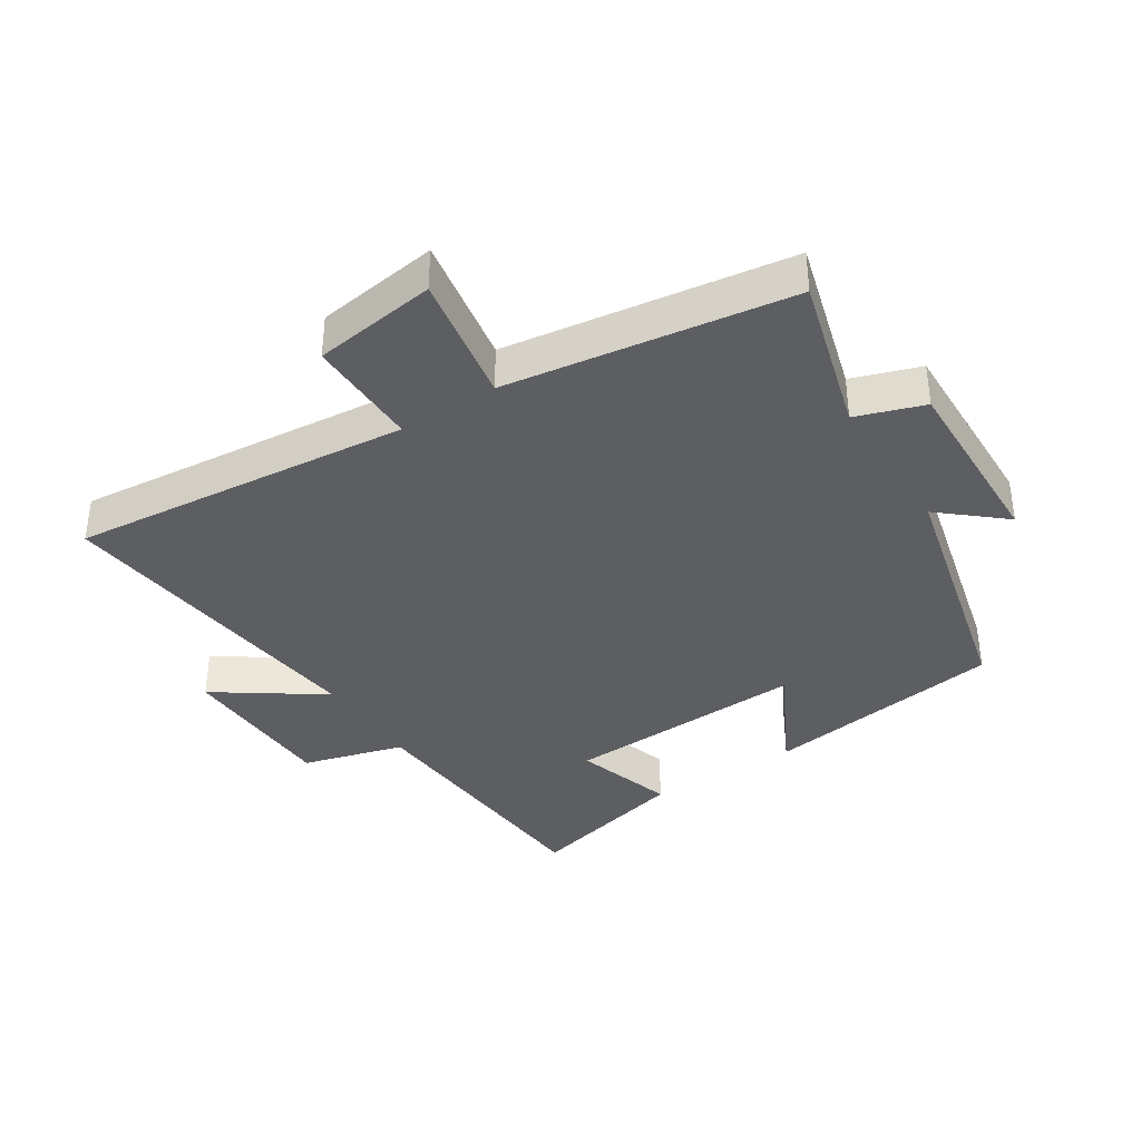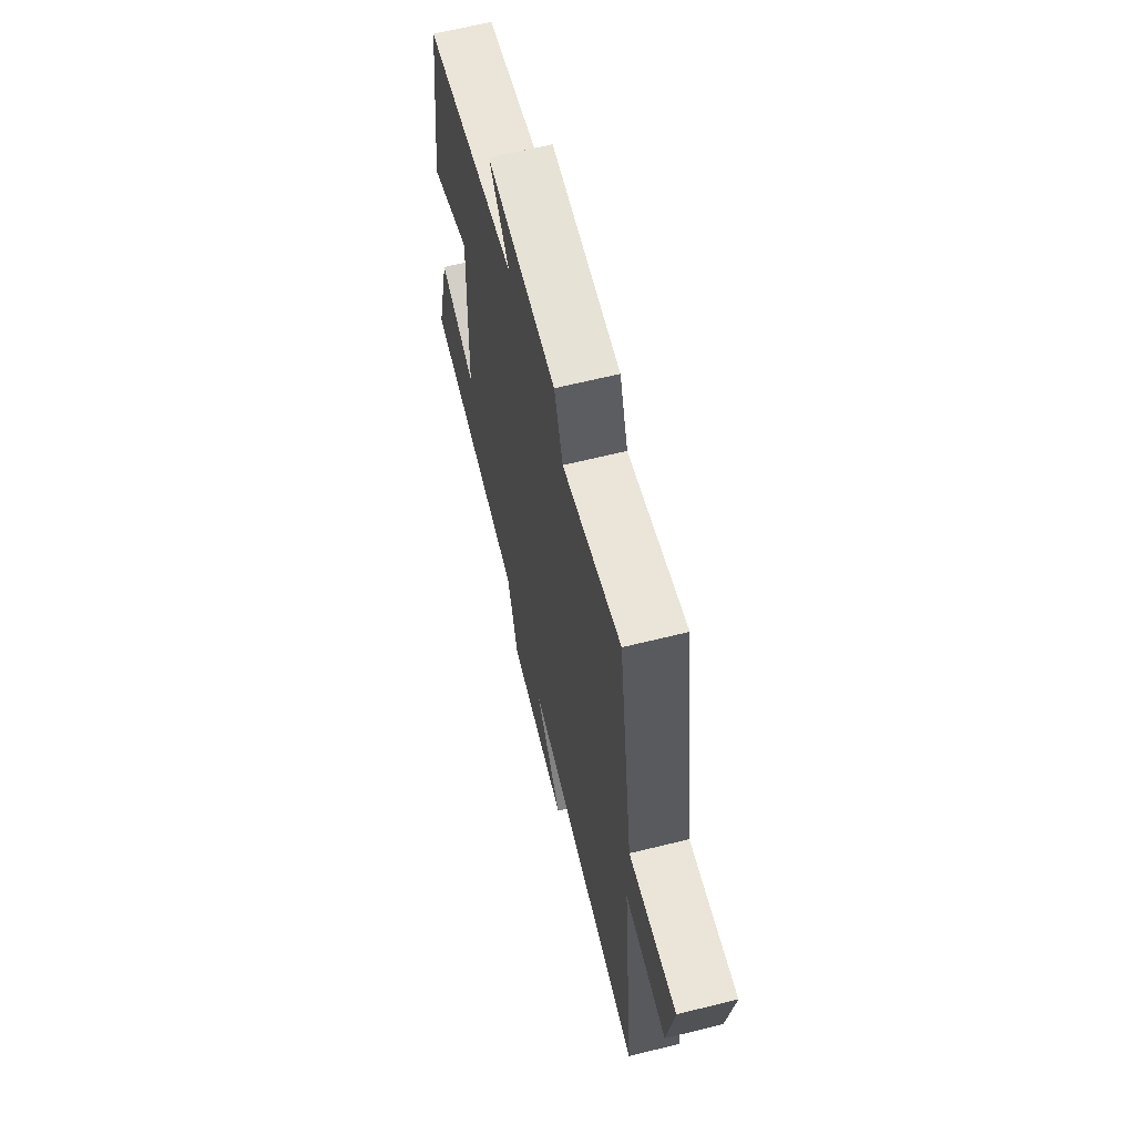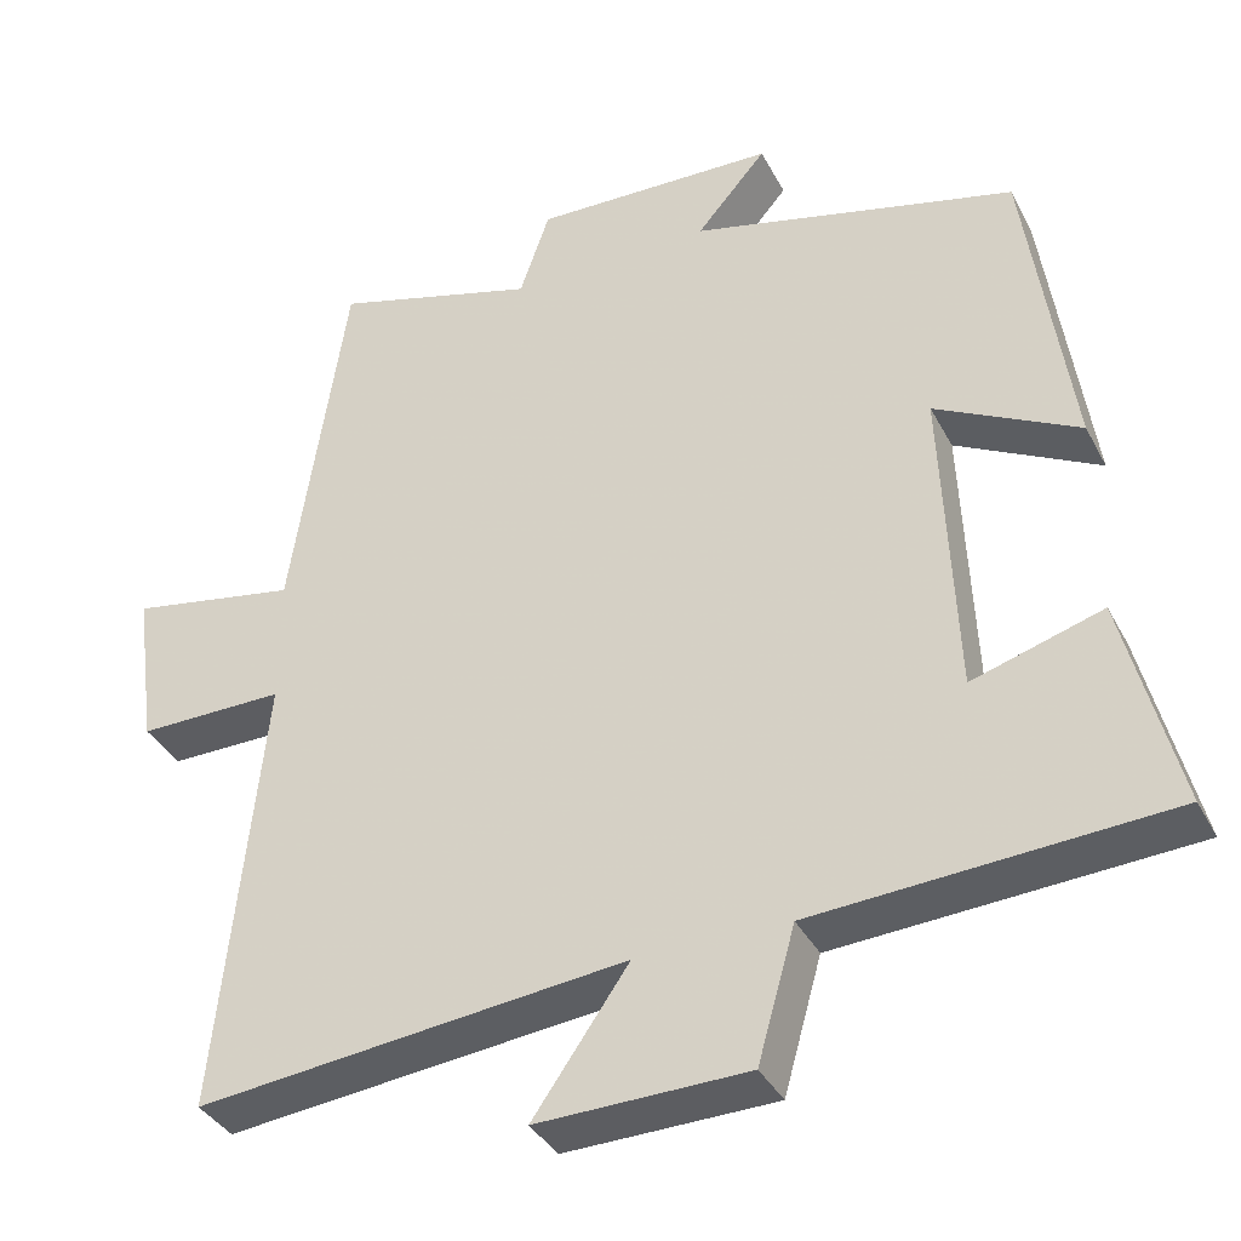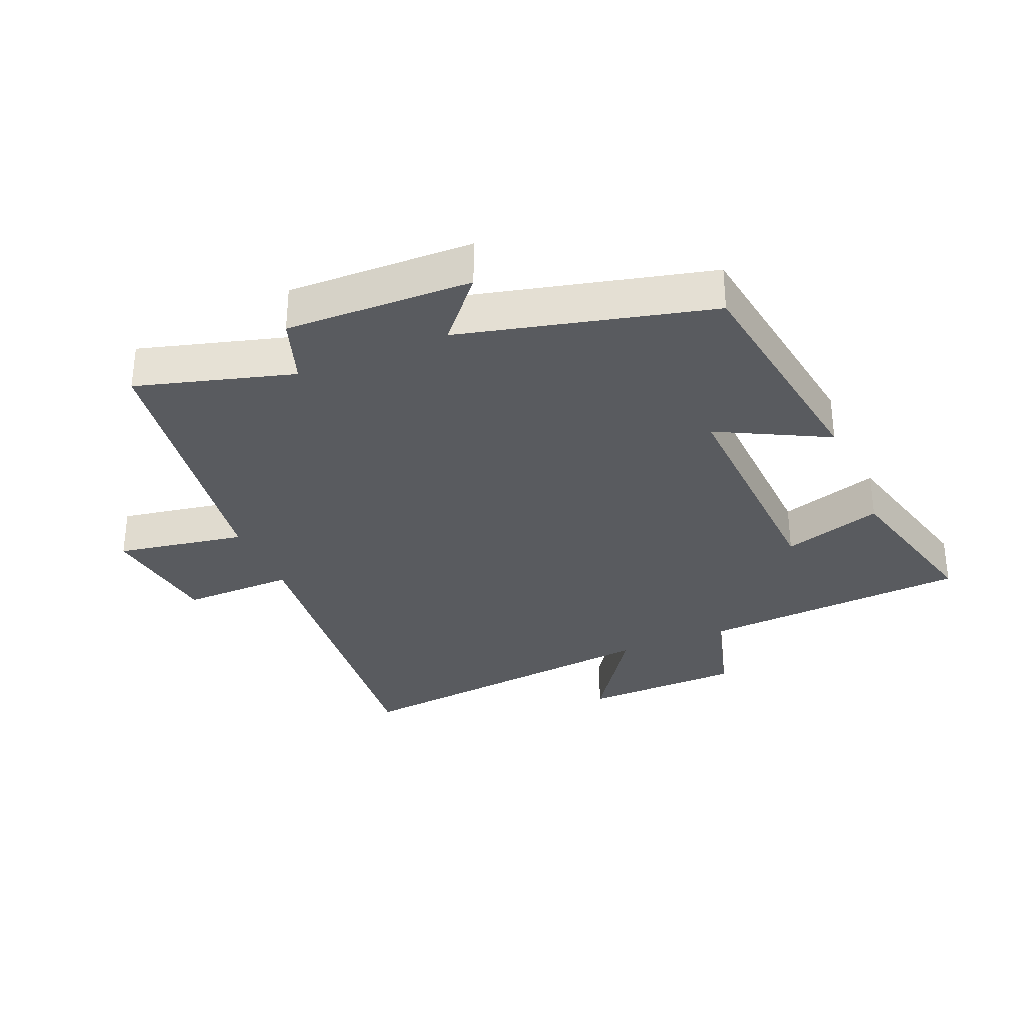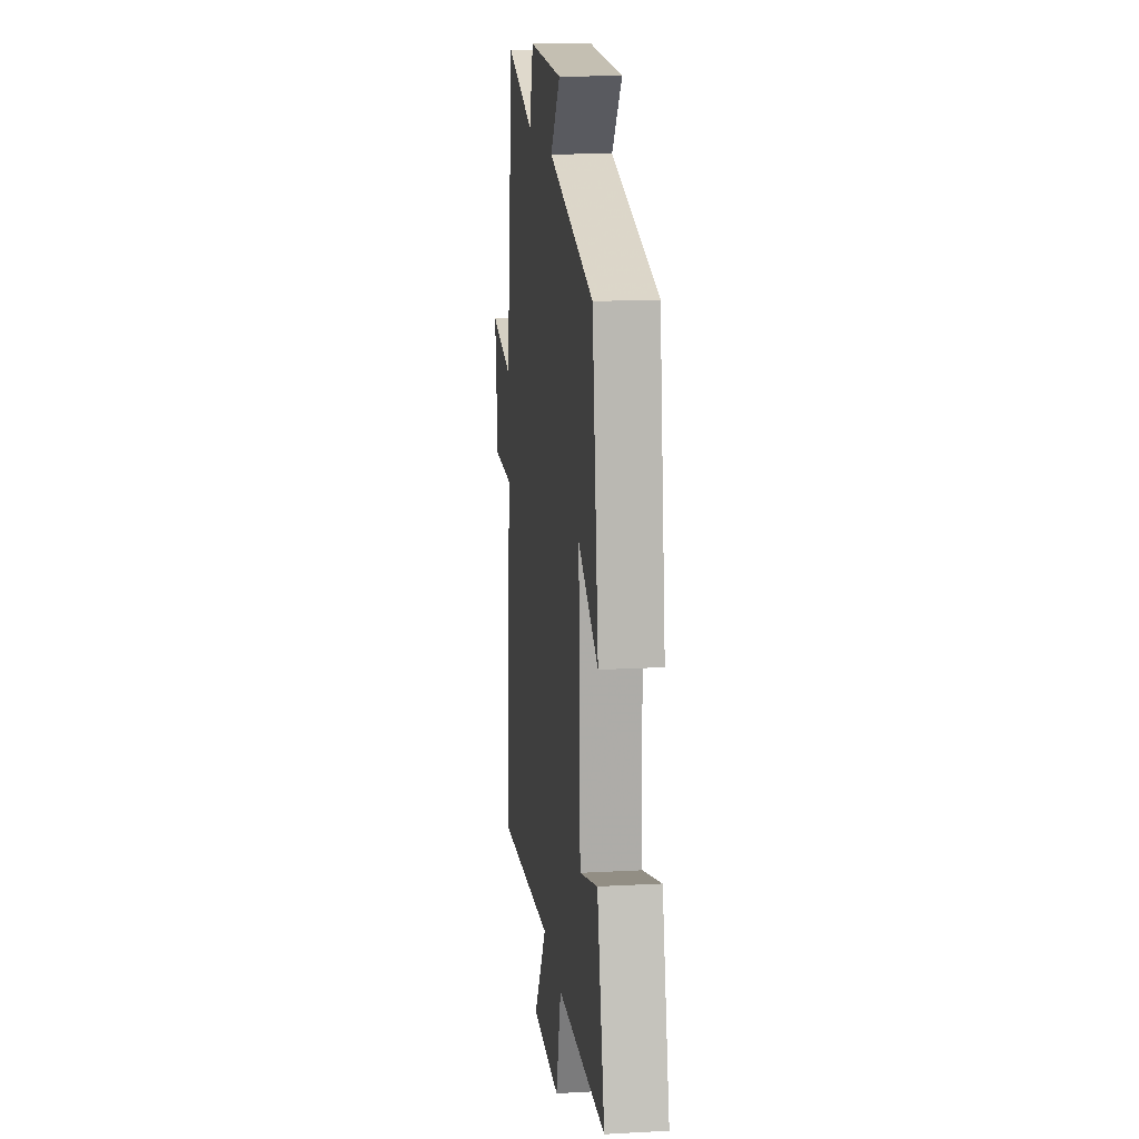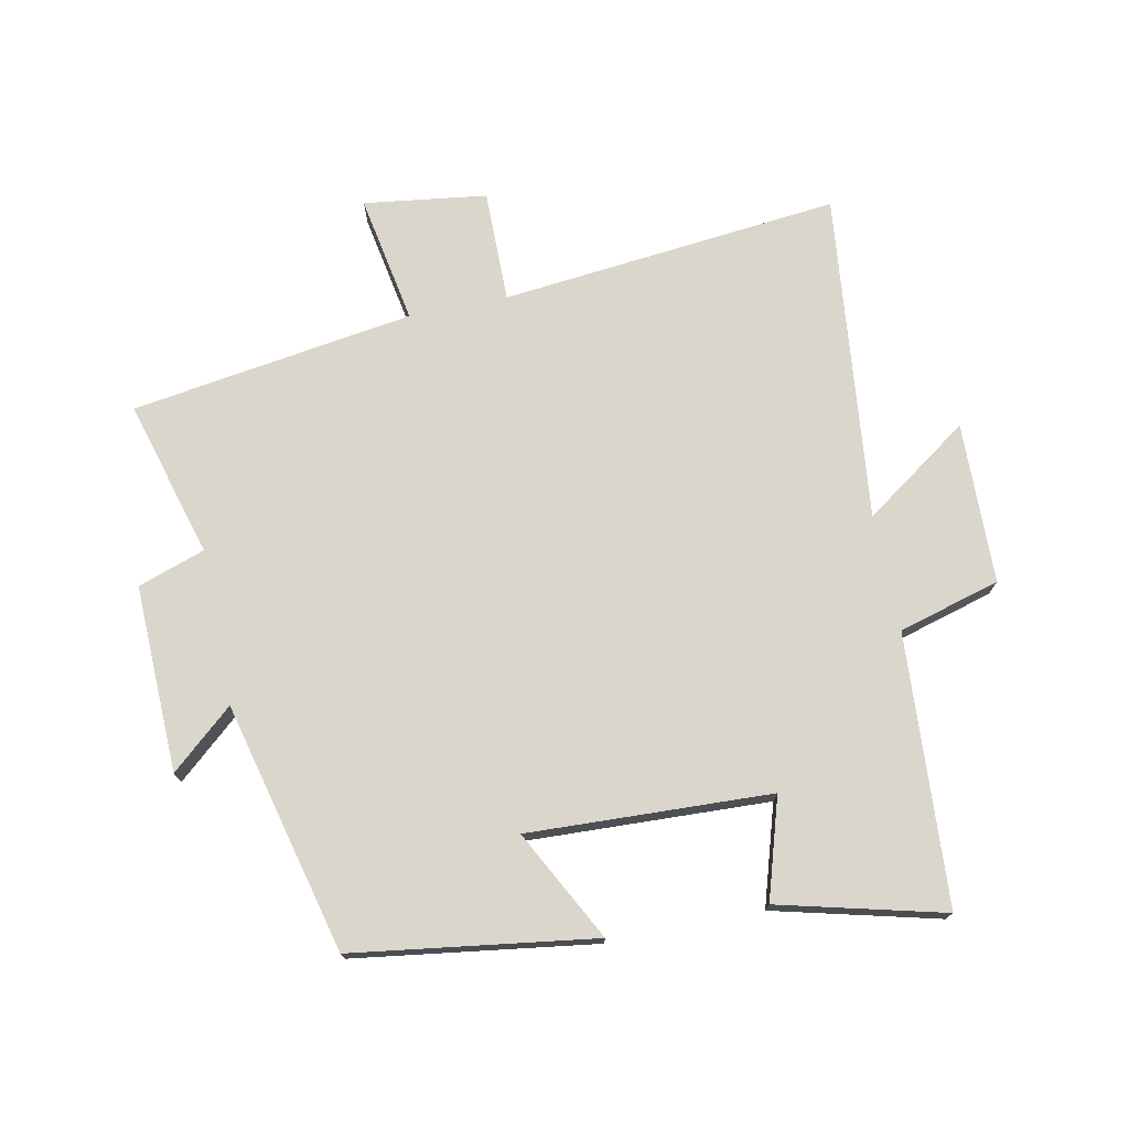
<metadata>
{"format":"obj","ext":"obj","renderer":"f3d","projection":"perspective","resolution":1024,"background":"white","views":[{"elev":-37.4,"azim":-57.1,"up":"+Y"},{"elev":65.3,"azim":-103.9,"up":"+Z"},{"elev":-36.8,"azim":24.9,"up":"+Z"},{"elev":-32.2,"azim":23.0,"up":"+Y"},{"elev":16.1,"azim":83.5,"up":"+Z"},{"elev":74.1,"azim":78.5,"up":"+Y"}]}
</metadata>
<code>
v 0.565 0.07 -0.473
v 0.142 0.07 -0.5
v 0.097 0.07 -0.659
v -0.155 0.07 -0.665
v -0.04 0.07 -0.5
v -0.554 0.07 -0.556
v -0.5 0.07 -0.026
v -0.676 0.07 -0.028
v -0.702 0.07 0.164
v -0.5 0.07 0.128
v -0.434 0.07 0.57
v -0.189 0.07 0.5
v -0.153 0.07 0.605
v 0.139 0.07 0.597
v 0.055 0.07 0.5
v 0.446 0.07 0.403
v 0.5 0.07 0.026
v 0.328 0.07 0.116
v 0.344 0.07 -0.264
v 0.5 0.07 -0.216
v 0.565 0 -0.473
v 0.142 0 -0.5
v 0.097 0 -0.659
v -0.155 0 -0.665
v -0.04 0 -0.5
v -0.554 0 -0.556
v -0.5 0 -0.026
v -0.676 0 -0.028
v -0.702 0 0.164
v -0.5 0 0.128
v -0.434 0 0.57
v -0.189 0 0.5
v -0.153 0 0.605
v 0.139 0 0.597
v 0.055 0 0.5
v 0.446 0 0.403
v 0.5 0 0.026
v 0.328 0 0.116
v 0.344 0 -0.264
v 0.5 0 -0.216
f 19 20 1 2
f 18 19 2
f 15 16 17 18
f 15 18 2
f 12 13 14 15
f 12 15 2 3
f 10 11 12 3
f 7 8 9 10
f 5 6 7
f 5 7 10
f 3 4 5
f 3 5 10
f 22 21 40 39
f 22 39 38
f 38 37 36 35
f 22 38 35
f 35 34 33 32
f 23 22 35 32
f 23 32 31 30
f 30 29 28 27
f 27 26 25
f 30 27 25
f 25 24 23
f 30 25 23
f 1 21 22 2
f 2 22 23 3
f 3 23 24 4
f 4 24 25 5
f 5 25 26 6
f 6 26 27 7
f 7 27 28 8
f 8 28 29 9
f 9 29 30 10
f 10 30 31 11
f 11 31 32 12
f 12 32 33 13
f 13 33 34 14
f 14 34 35 15
f 15 35 36 16
f 16 36 37 17
f 17 37 38 18
f 18 38 39 19
f 19 39 40 20
f 20 40 21 1

</code>
